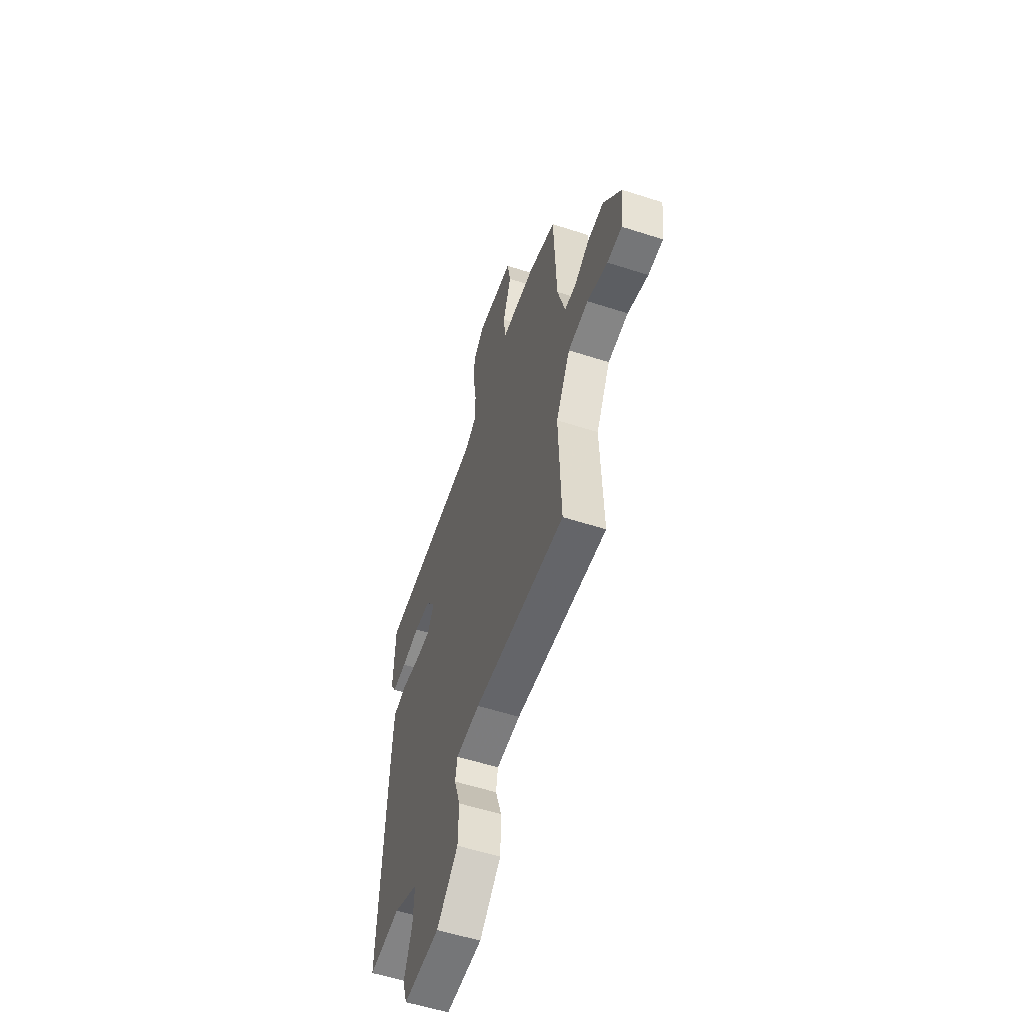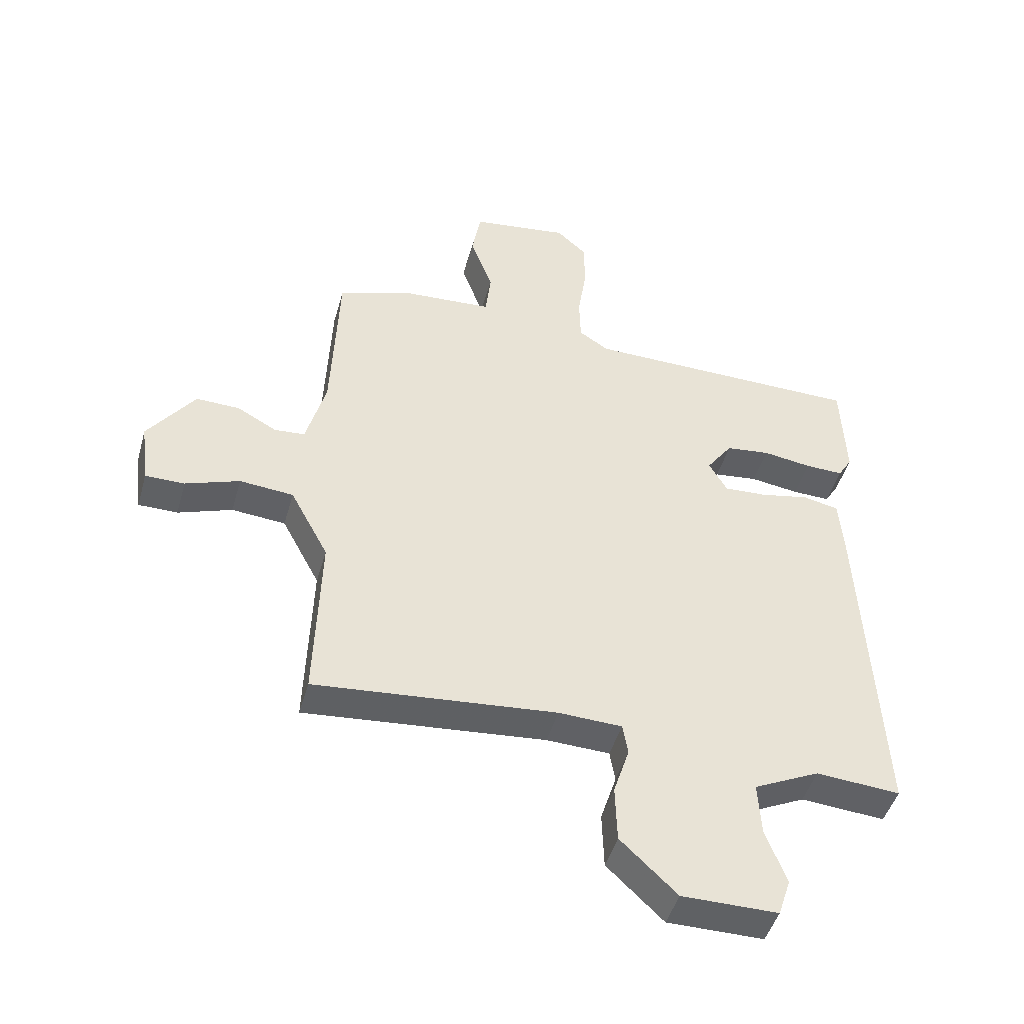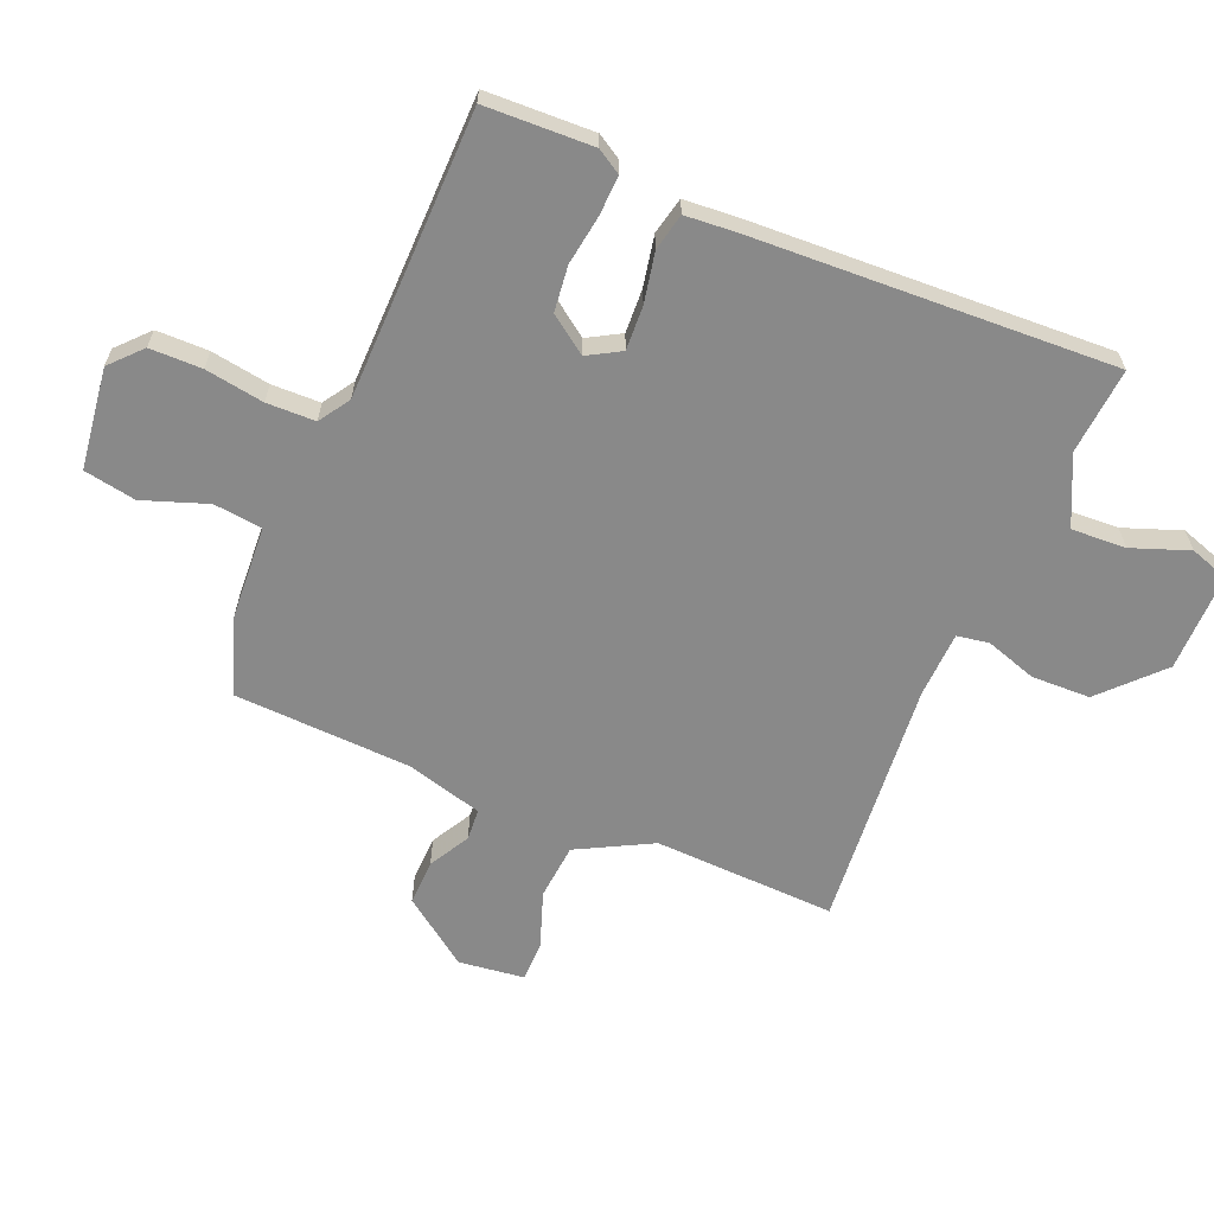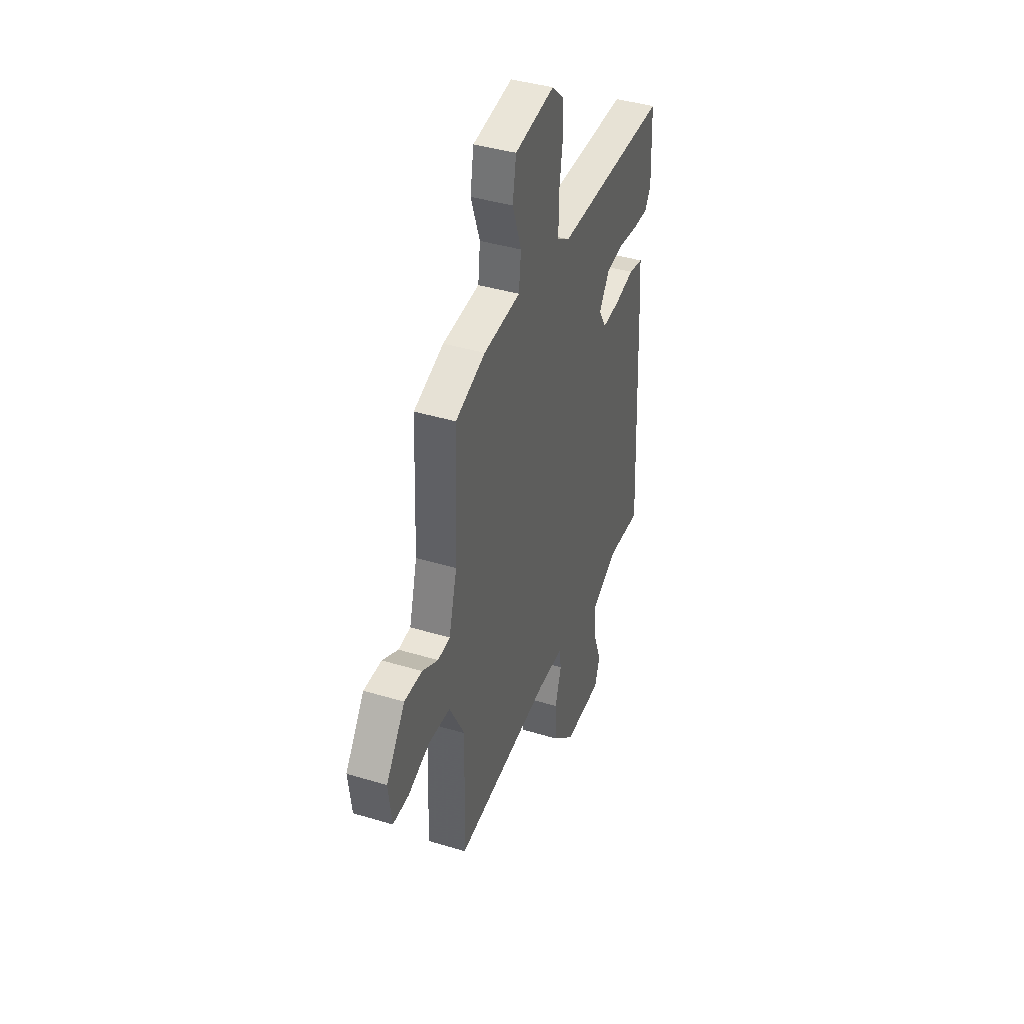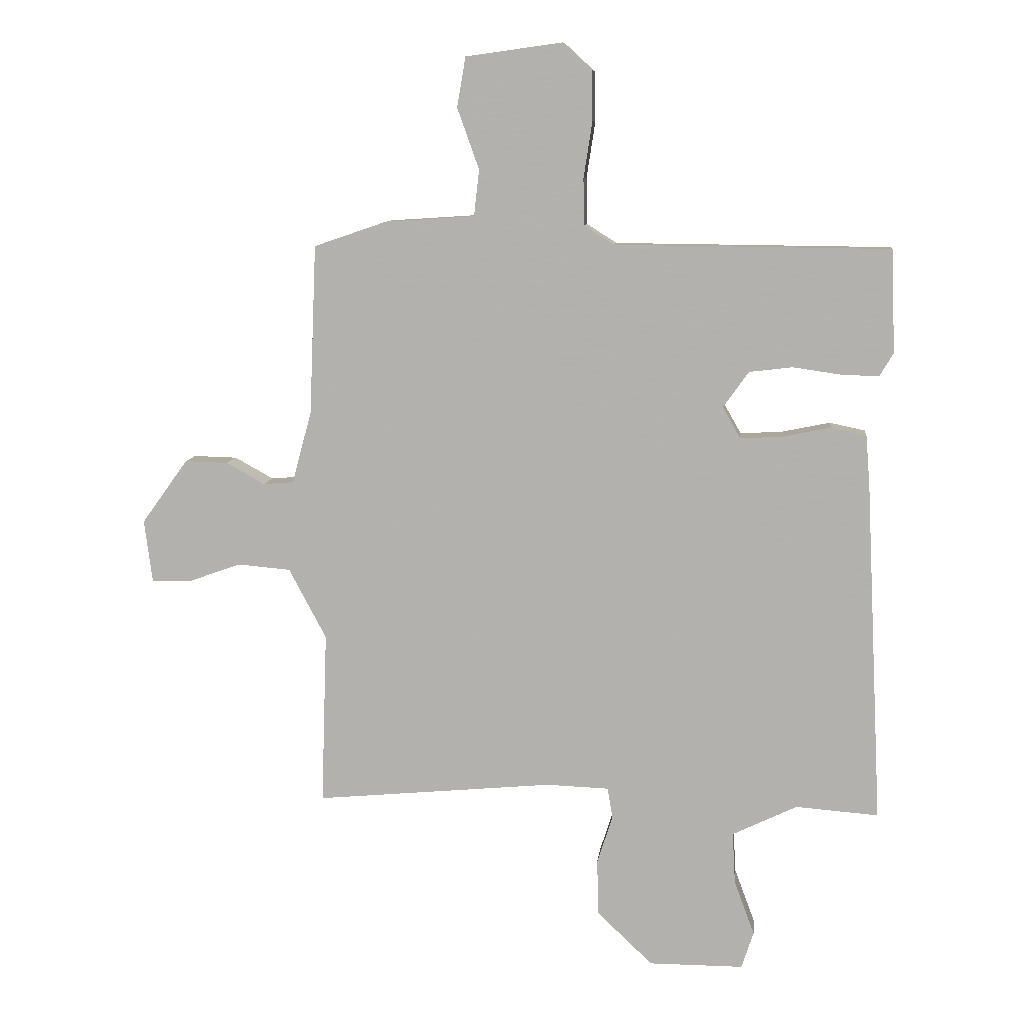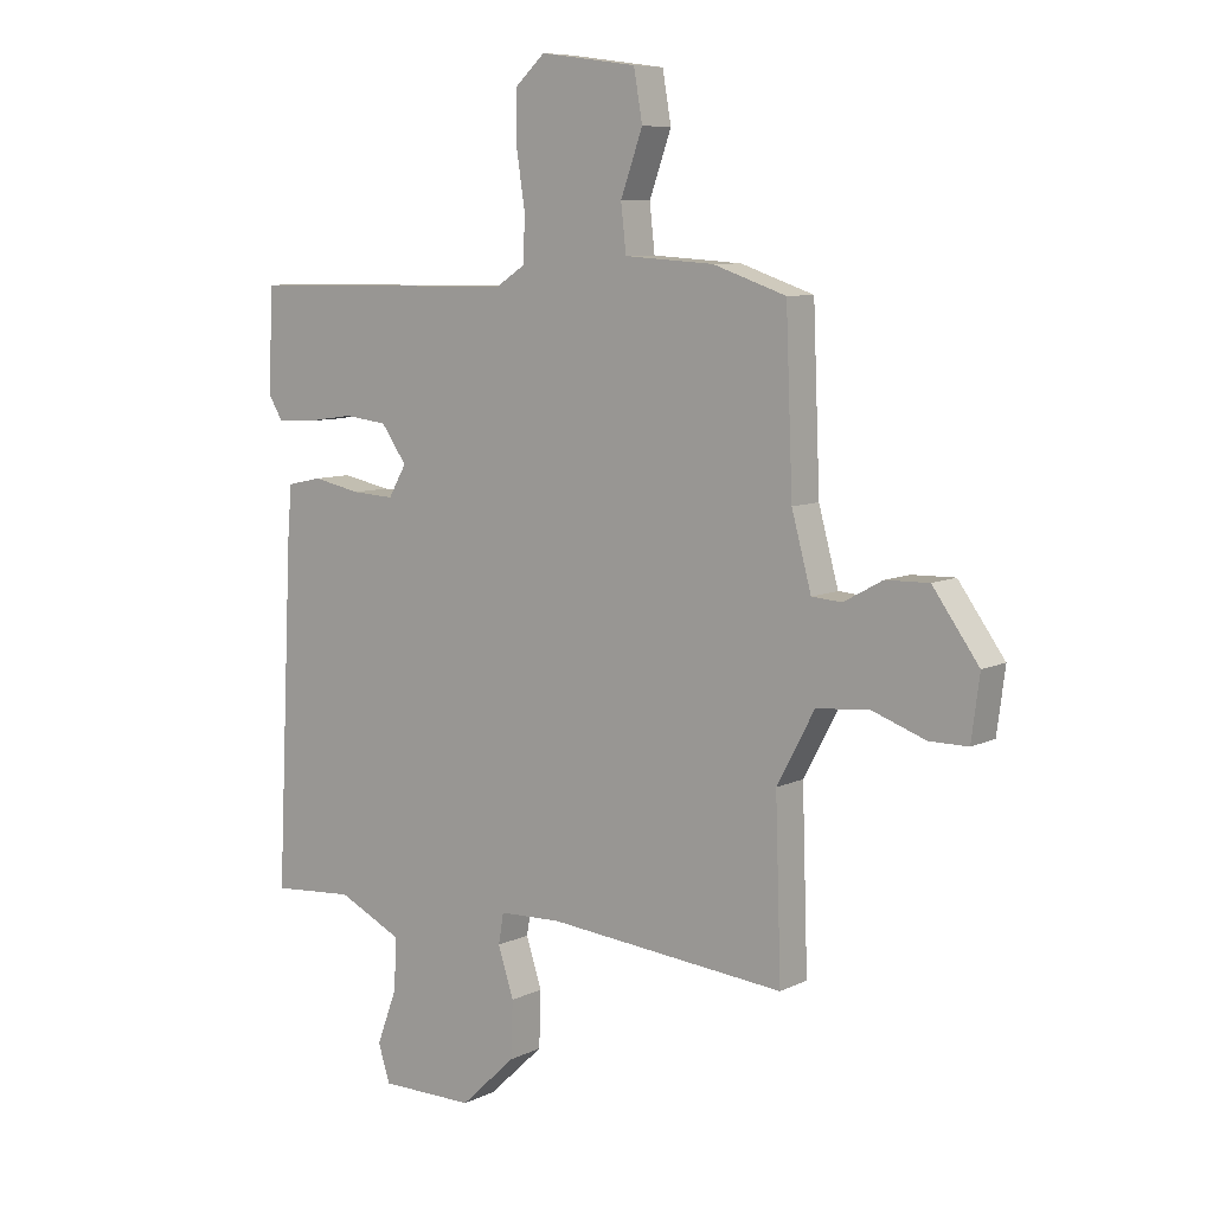
<metadata>
{"format":"obj","ext":"obj","renderer":"f3d","projection":"perspective","resolution":1024,"background":"white","views":[{"elev":-56.8,"azim":-108.6,"up":"+Z"},{"elev":-46.6,"azim":-15.6,"up":"+Z"},{"elev":-63.1,"azim":67.0,"up":"+Y"},{"elev":40.7,"azim":-69.7,"up":"+Z"},{"elev":9.2,"azim":6.2,"up":"+Z"},{"elev":8.2,"azim":-142.5,"up":"+Z"}]}
</metadata>
<code>
v 0.5 0.07 0.5
v 0.507 0.07 0.322
v 0.483 0.07 0.282
v 0.418 0.07 0.284
v 0.335 0.07 0.296
v 0.26 0.07 0.287
v 0.216 0.07 0.225
v 0.247 0.07 0.171
v 0.32 0.07 0.175
v 0.403 0.07 0.192
v 0.464 0.07 0.179
v 0.471 0.07 0.092
v 0.5 0.07 -0.5
v 0.357 0.07 -0.489
v 0.245 0.07 -0.543
v 0.25 0.07 -0.633
v 0.285 0.07 -0.727
v 0.264 0.07 -0.791
v 0.101 0.07 -0.791
v 0.005 0.07 -0.7
v 0.002 0.07 -0.603
v 0.029 0.07 -0.519
v 0.02 0.07 -0.466
v -0.088 0.07 -0.462
v -0.5 0.07 -0.5
v -0.49 0.07 -0.2
v -0.555 0.07 -0.078
v -0.647 0.07 -0.07
v -0.739 0.07 -0.103
v -0.806 0.07 -0.103
v -0.82 0.07 0.005
v -0.74 0.07 0.116
v -0.665 0.07 0.114
v -0.598 0.07 0.077
v -0.546 0.07 0.081
v -0.512 0.07 0.206
v -0.5 0.07 0.5
v -0.374 0.07 0.543
v -0.219 0.07 0.553
v -0.21 0.07 0.633
v -0.248 0.07 0.739
v -0.233 0.07 0.825
v -0.066 0.07 0.848
v -0.015 0.07 0.801
v -0.014 0.07 0.715
v -0.029 0.07 0.618
v -0.027 0.07 0.538
v 0.024 0.07 0.505
v 0.5 0 0.5
v 0.507 0 0.322
v 0.483 0 0.282
v 0.418 0 0.284
v 0.335 0 0.296
v 0.26 0 0.287
v 0.216 0 0.225
v 0.247 0 0.171
v 0.32 0 0.175
v 0.403 0 0.192
v 0.464 0 0.179
v 0.471 0 0.092
v 0.5 0 -0.5
v 0.357 0 -0.489
v 0.245 0 -0.543
v 0.25 0 -0.633
v 0.285 0 -0.727
v 0.264 0 -0.791
v 0.101 0 -0.791
v 0.005 0 -0.7
v 0.002 0 -0.603
v 0.029 0 -0.519
v 0.02 0 -0.466
v -0.088 0 -0.462
v -0.5 0 -0.5
v -0.49 0 -0.2
v -0.555 0 -0.078
v -0.647 0 -0.07
v -0.739 0 -0.103
v -0.806 0 -0.103
v -0.82 0 0.005
v -0.74 0 0.116
v -0.665 0 0.114
v -0.598 0 0.077
v -0.546 0 0.081
v -0.512 0 0.206
v -0.5 0 0.5
v -0.374 0 0.543
v -0.219 0 0.553
v -0.21 0 0.633
v -0.248 0 0.739
v -0.233 0 0.825
v -0.066 0 0.848
v -0.015 0 0.801
v -0.014 0 0.715
v -0.029 0 0.618
v -0.027 0 0.538
v 0.024 0 0.505
f 44 45 46
f 43 44 46
f 42 43 46
f 41 42 46
f 40 41 46
f 39 40 46 47
f 39 47 48
f 38 39 48
f 37 38 48
f 36 37 48
f 32 33 34
f 31 32 34
f 30 31 34
f 29 30 34
f 28 29 34
f 27 28 34 35
f 36 48 1
f 35 36 1
f 27 35 1
f 26 27 1
f 20 21 22
f 19 20 22
f 18 19 22
f 17 18 22
f 16 17 22
f 15 16 22 23
f 14 15 23
f 12 13 14
f 11 12 14
f 10 11 14
f 9 10 14
f 8 9 14 23
f 7 8 23 24
f 3 4 5
f 2 3 5
f 1 2 5
f 1 5 6
f 26 1 6
f 7 24 25 26
f 6 7 26
f 94 93 92
f 94 92 91
f 94 91 90
f 94 90 89
f 94 89 88
f 95 94 88 87
f 96 95 87
f 96 87 86
f 96 86 85
f 96 85 84
f 82 81 80
f 82 80 79
f 82 79 78
f 82 78 77
f 82 77 76
f 83 82 76 75
f 49 96 84
f 49 84 83
f 49 83 75
f 49 75 74
f 70 69 68
f 70 68 67
f 70 67 66
f 70 66 65
f 70 65 64
f 71 70 64 63
f 71 63 62
f 62 61 60
f 62 60 59
f 62 59 58
f 62 58 57
f 71 62 57 56
f 72 71 56 55
f 53 52 51
f 53 51 50
f 53 50 49
f 54 53 49
f 54 49 74
f 74 73 72 55
f 74 55 54
f 1 49 50 2
f 2 50 51 3
f 3 51 52 4
f 4 52 53 5
f 5 53 54 6
f 6 54 55 7
f 7 55 56 8
f 8 56 57 9
f 9 57 58 10
f 10 58 59 11
f 11 59 60 12
f 12 60 61 13
f 13 61 62 14
f 14 62 63 15
f 15 63 64 16
f 16 64 65 17
f 17 65 66 18
f 18 66 67 19
f 19 67 68 20
f 20 68 69 21
f 21 69 70 22
f 22 70 71 23
f 23 71 72 24
f 24 72 73 25
f 25 73 74 26
f 26 74 75 27
f 27 75 76 28
f 28 76 77 29
f 29 77 78 30
f 30 78 79 31
f 31 79 80 32
f 32 80 81 33
f 33 81 82 34
f 34 82 83 35
f 35 83 84 36
f 36 84 85 37
f 37 85 86 38
f 38 86 87 39
f 39 87 88 40
f 40 88 89 41
f 41 89 90 42
f 42 90 91 43
f 43 91 92 44
f 44 92 93 45
f 45 93 94 46
f 46 94 95 47
f 47 95 96 48
f 48 96 49 1

</code>
